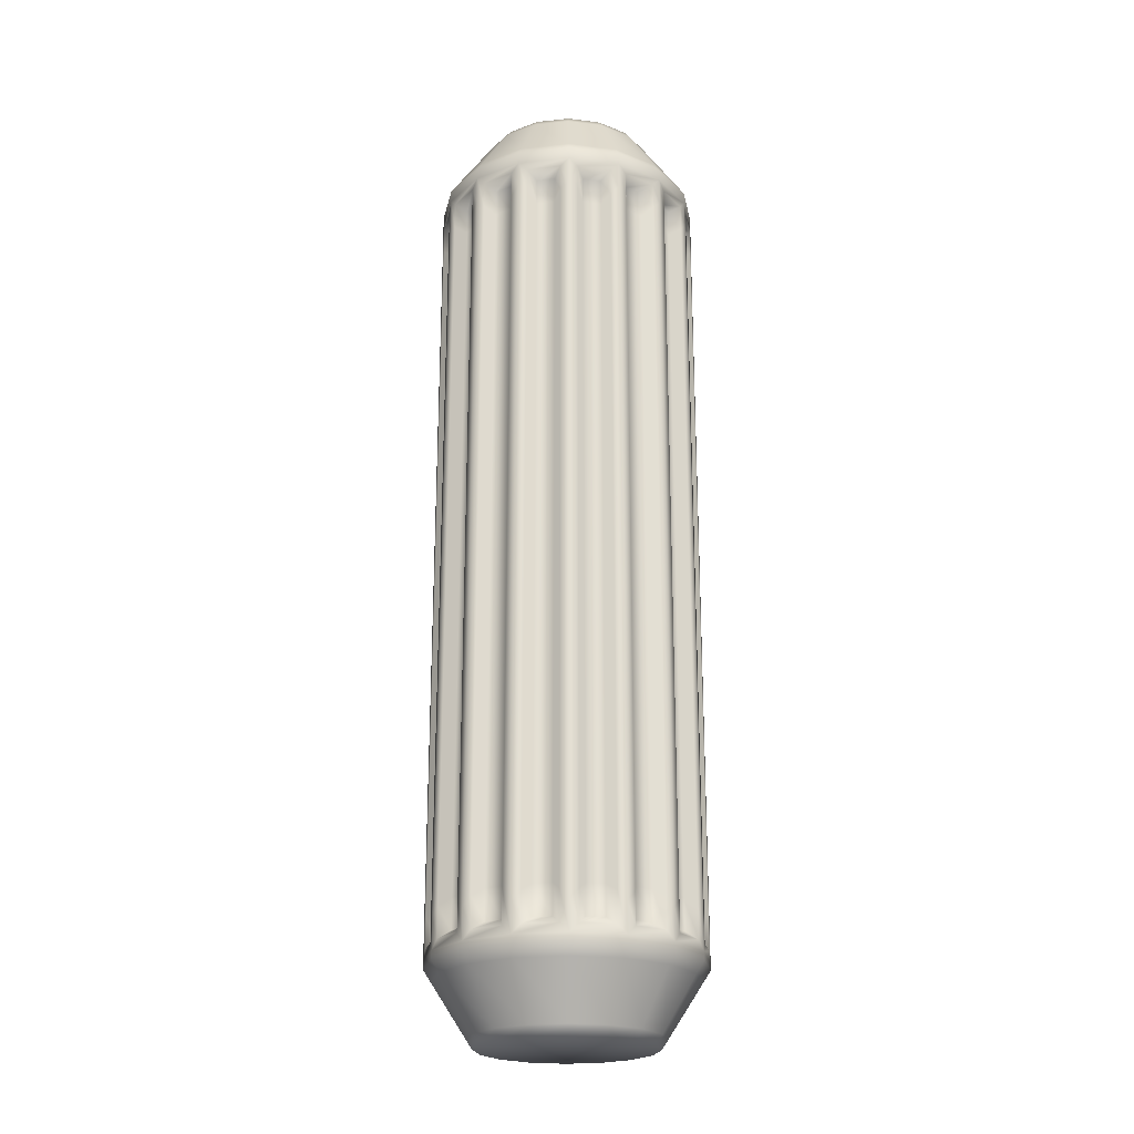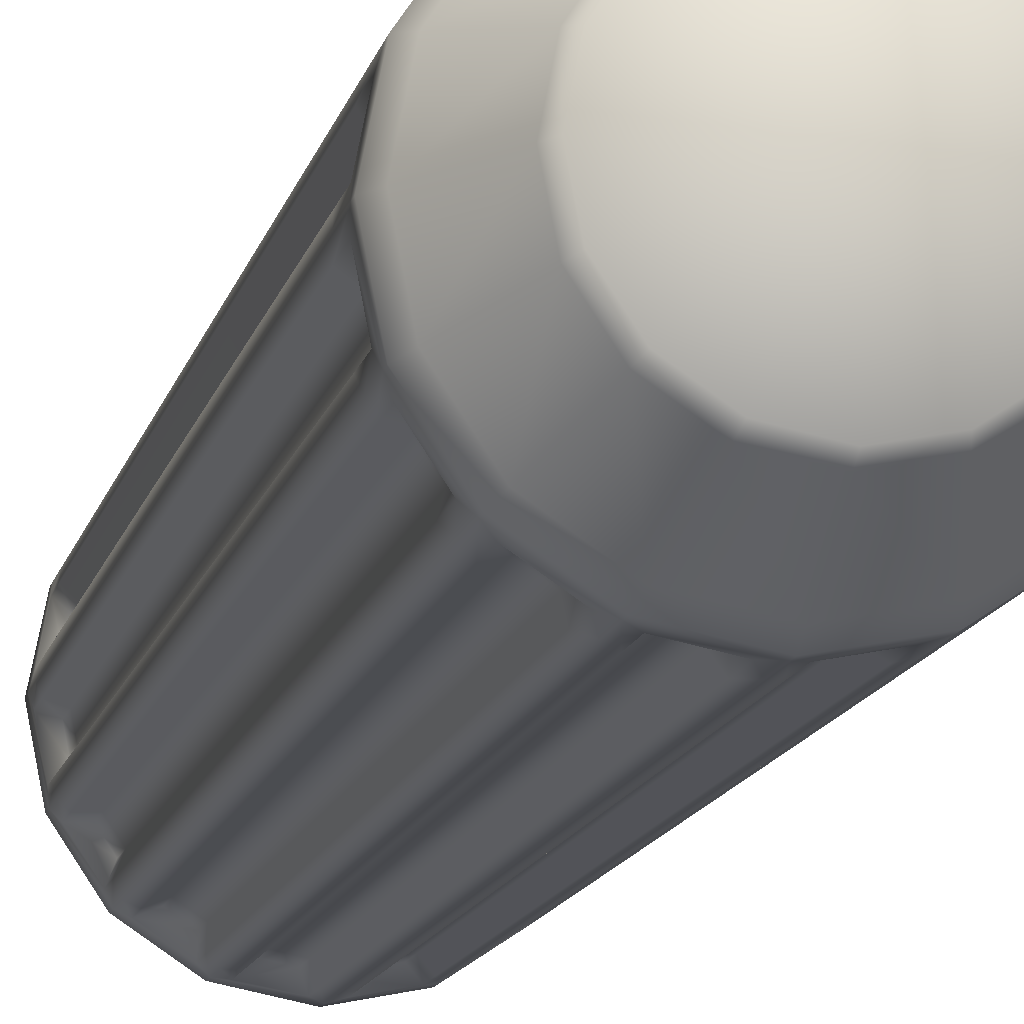
<metadata>
{"format":"obj","ext":"obj","renderer":"f3d","projection":"perspective","resolution":1024,"background":"white","views":[{"elev":-22.4,"azim":-0.9,"up":"+Y"},{"elev":-12.8,"azim":-12.0,"up":"+Z"}]}
</metadata>
<code>
v  0 -0.3581 0
v  0.3678 -0.3581 -0.3678
v  0.4805 -0.3581 -0.199
v  0.5201 -0.3581 0
v  -0 -0.3581 -0.5201
v  0.199 -0.3581 -0.4805
v  -0.3678 -0.3581 -0.3678
v  -0.199 -0.3581 -0.4805
v  -0.5201 -0.3581 -0
v  -0.4805 -0.3581 -0.199
v  -0.3678 -0.3581 0.3678
v  -0.4805 -0.3581 0.199
v  0 -0.3581 0.5201
v  -0.199 -0.3581 0.4805
v  0.3678 -0.3581 0.3678
v  0.199 -0.3581 0.4805
v  0.4805 -0.3581 0.199
v  0.5116 -0.3065 -0.2119
v  0.5538 -0.3065 0
v  0.3916 -0.3065 -0.3916
v  0.2119 -0.3065 -0.5116
v  -0 -0.3065 -0.5538
v  -0.2119 -0.3065 -0.5116
v  -0.3916 -0.3065 -0.3916
v  -0.5116 -0.3065 -0.2119
v  -0.5538 -0.3065 -0
v  -0.5116 -0.3065 0.2119
v  -0.3916 -0.3065 0.3916
v  -0.2119 -0.3065 0.5116
v  0 -0.3065 0.5538
v  0.2119 -0.3065 0.5116
v  0.3916 -0.3065 0.3916
v  0.5116 -0.3065 0.2119
v  0.8 0.0767 0
v  0.7391 0.0767 -0.3061
v  0.7391 0.1219 -0.3061
v  0.8 0.1219 -0
v  0.5657 0.0767 -0.5657
v  0.5657 0.1219 -0.5657
v  0.3061 0.0767 -0.7391
v  0.3061 0.1219 -0.7391
v  -0 0.0767 -0.8
v  -0 0.1219 -0.8
v  -0.3061 0.0767 -0.7391
v  -0.3061 0.1219 -0.7391
v  -0.5657 0.0767 -0.5657
v  -0.5657 0.1219 -0.5657
v  -0.7391 0.0767 -0.3061
v  -0.7391 0.1219 -0.3061
v  -0.8 0.0767 -0
v  -0.8 0.1219 -0
v  -0.7391 0.0767 0.3061
v  -0.7391 0.1219 0.3061
v  -0.5657 0.0767 0.5657
v  -0.5657 0.1219 0.5657
v  -0.3061 0.0767 0.7391
v  -0.3061 0.1219 0.7391
v  0 0.0767 0.8
v  0 0.1219 0.8
v  0.3061 0.0767 0.7391
v  0.3061 0.1219 0.7391
v  0.5657 0.0767 0.5657
v  0.5657 0.1219 0.5657
v  0.7391 0.0767 0.3061
v  0.7391 0.1219 0.3061
v  0.8 4.946 -0
v  0.7391 4.946 -0.3061
v  0.7037 5.002 -0.2915
v  0.7617 5.002 0
v  0.5657 4.946 -0.5657
v  0.5386 5.002 -0.5386
v  0.3061 4.946 -0.7391
v  0.2915 5.002 -0.7037
v  -0 4.946 -0.8
v  -0 5.002 -0.7617
v  -0.3061 4.946 -0.7391
v  -0.2915 5.002 -0.7037
v  -0.5657 4.946 -0.5657
v  -0.5386 5.002 -0.5386
v  -0.7391 4.946 -0.3061
v  -0.7037 5.002 -0.2915
v  -0.8 4.946 -0
v  -0.7617 5.002 -0
v  -0.7391 4.946 0.3061
v  -0.7037 5.002 0.2915
v  -0.5657 4.946 0.5657
v  -0.5386 5.002 0.5386
v  -0.3061 4.946 0.7391
v  -0.2915 5.002 0.7037
v  0 4.946 0.8
v  0 5.002 0.7617
v  0.3061 4.946 0.7391
v  0.2915 5.002 0.7037
v  0.5657 4.946 0.5657
v  0.5386 5.002 0.5386
v  0.7391 4.946 0.3061
v  0.7037 5.002 0.2915
v  0 5.357 0
v  0.5201 5.357 0
v  0.4805 5.357 -0.199
v  0.3678 5.357 -0.3678
v  0.199 5.357 -0.4805
v  -0 5.357 -0.5201
v  -0.199 5.357 -0.4805
v  -0.3678 5.357 -0.3678
v  -0.4805 5.357 -0.199
v  -0.5201 5.357 -0
v  -0.4805 5.357 0.199
v  -0.3678 5.357 0.3678
v  -0.199 5.357 0.4805
v  0 5.357 0.5201
v  0.199 5.357 0.4805
v  0.3678 5.357 0.3678
v  0.4805 5.357 0.199
v  0.7391 4.874 -0.3061
v  0.8 4.874 -0
v  0.5657 4.874 -0.5657
v  0.3061 4.874 -0.7391
v  -0 4.874 -0.8
v  -0.3061 4.874 -0.7391
v  -0.5657 4.874 -0.5657
v  -0.7391 4.874 -0.3061
v  -0.8 4.874 -0
v  -0.7391 4.874 0.3061
v  -0.5657 4.874 0.5657
v  -0.3061 4.874 0.7391
v  0 4.874 0.8
v  0.3061 4.874 0.7391
v  0.5657 4.874 0.5657
v  0.7391 4.874 0.3061
v  0.698 0.2221 -0.1958
v  0.698 0.4017 -0.1958
v  0.7198 0.4017 -0.0862
v  0.7198 0.2221 -0.0862
v  0.5699 0.2221 -0.4481
v  0.5699 0.4017 -0.4481
v  0.6321 0.4017 -0.3551
v  0.6321 0.2221 -0.3551
v  0.3551 0.2221 -0.6321
v  0.3551 0.4017 -0.6321
v  0.4481 0.4017 -0.5699
v  0.4481 0.2221 -0.5699
v  0.0862 0.2221 -0.7198
v  0.0862 0.4017 -0.7198
v  0.1958 0.4017 -0.698
v  0.1958 0.2221 -0.698
v  -0.1958 0.2221 -0.698
v  -0.1958 0.4017 -0.698
v  -0.0862 0.4017 -0.7198
v  -0.0862 0.2221 -0.7198
v  -0.4481 0.2221 -0.5699
v  -0.4481 0.4017 -0.5699
v  -0.3551 0.4017 -0.6321
v  -0.3551 0.2221 -0.6321
v  -0.6321 0.2221 -0.3551
v  -0.6321 0.4017 -0.3551
v  -0.5699 0.4017 -0.4481
v  -0.5699 0.2221 -0.4481
v  -0.7198 0.2221 -0.0862
v  -0.7198 0.4017 -0.0862
v  -0.698 0.4017 -0.1958
v  -0.698 0.2221 -0.1958
v  -0.698 0.2221 0.1958
v  -0.698 0.4017 0.1958
v  -0.7198 0.4017 0.0862
v  -0.7198 0.2221 0.0862
v  -0.5699 0.2221 0.4481
v  -0.5699 0.4017 0.4481
v  -0.6321 0.4017 0.3551
v  -0.6321 0.2221 0.3551
v  -0.3551 0.2221 0.6321
v  -0.3551 0.4017 0.6321
v  -0.4481 0.4017 0.5699
v  -0.4481 0.2221 0.5699
v  -0.0862 0.2221 0.7198
v  -0.0862 0.4017 0.7198
v  -0.1958 0.4017 0.698
v  -0.1958 0.2221 0.698
v  0.1958 0.2221 0.698
v  0.1958 0.4017 0.698
v  0.0862 0.4017 0.7198
v  0.0862 0.2221 0.7198
v  0.4481 0.2221 0.5699
v  0.4481 0.4017 0.5699
v  0.3551 0.4017 0.6321
v  0.3551 0.2221 0.6321
v  0.6321 0.2221 0.3551
v  0.6321 0.4017 0.3551
v  0.5699 0.4017 0.448
v  0.5699 0.2221 0.448
v  0.7198 0.2221 0.0862
v  0.7198 0.4017 0.0862
v  0.698 0.4017 0.1958
v  0.698 0.2221 0.1958
v  0.7391 0.3023 -0.3061
v  0.7496 0.3557 -0.2534
v  0.7496 0.1758 -0.2534
v  0.7895 4.82 -0.0528
v  0.7496 4.82 -0.2534
v  0.8 4.709 -0
v  0.7895 4.656 -0.0528
v  0.7895 0.1758 -0.0528
v  0.5657 0.3023 -0.5657
v  0.5956 0.3557 -0.5209
v  0.5956 0.1758 -0.5209
v  0.7092 4.82 -0.3509
v  0.5956 4.82 -0.5209
v  0.7391 4.709 -0.3061
v  0.7092 4.656 -0.3509
v  0.7092 0.1758 -0.3509
v  0.3061 0.3023 -0.7391
v  0.3509 0.3557 -0.7092
v  0.3509 0.1758 -0.7092
v  0.5209 4.82 -0.5956
v  0.3509 4.82 -0.7092
v  0.5657 4.709 -0.5657
v  0.5209 4.656 -0.5956
v  0.5209 0.1758 -0.5956
v  -0 0.3023 -0.8
v  0.0528 0.3557 -0.7895
v  0.0528 0.1758 -0.7895
v  0.2534 4.82 -0.7496
v  0.0528 4.82 -0.7895
v  0.3061 4.709 -0.7391
v  0.2534 4.656 -0.7496
v  0.2534 0.1758 -0.7496
v  -0.3061 0.3023 -0.7391
v  -0.2534 0.3557 -0.7496
v  -0.2534 0.1758 -0.7496
v  -0.0528 4.82 -0.7895
v  -0.2534 4.82 -0.7496
v  -0 4.709 -0.8
v  -0.0528 4.656 -0.7895
v  -0.0528 0.1758 -0.7895
v  -0.5657 0.3023 -0.5657
v  -0.5209 0.3557 -0.5956
v  -0.5209 0.1758 -0.5956
v  -0.3509 4.82 -0.7092
v  -0.5209 4.82 -0.5956
v  -0.3061 4.709 -0.7391
v  -0.3509 4.656 -0.7092
v  -0.3509 0.1758 -0.7092
v  -0.7391 0.3023 -0.3061
v  -0.7092 0.3557 -0.3509
v  -0.7092 0.1758 -0.3509
v  -0.5956 4.82 -0.5209
v  -0.7092 4.82 -0.3509
v  -0.5657 4.709 -0.5657
v  -0.5956 4.656 -0.5209
v  -0.5956 0.1758 -0.5209
v  -0.8 0.3023 -0
v  -0.7895 0.3557 -0.0528
v  -0.7895 0.1758 -0.0528
v  -0.7496 4.82 -0.2534
v  -0.7895 4.82 -0.0528
v  -0.7391 4.709 -0.3061
v  -0.7496 4.656 -0.2534
v  -0.7496 0.1758 -0.2534
v  -0.7391 0.3023 0.3061
v  -0.7496 0.3557 0.2534
v  -0.7496 0.1758 0.2534
v  -0.7895 4.82 0.0528
v  -0.7496 4.82 0.2534
v  -0.8 4.709 -0
v  -0.7895 4.656 0.0528
v  -0.7895 0.1758 0.0528
v  -0.5657 0.3023 0.5657
v  -0.5956 0.3557 0.5209
v  -0.5956 0.1758 0.5209
v  -0.7092 4.82 0.3509
v  -0.5956 4.82 0.5209
v  -0.7391 4.709 0.3061
v  -0.7092 4.656 0.3509
v  -0.7092 0.1758 0.3509
v  -0.3061 0.3023 0.7391
v  -0.3509 0.3557 0.7092
v  -0.3509 0.1758 0.7092
v  -0.5209 4.82 0.5956
v  -0.3509 4.82 0.7092
v  -0.5657 4.709 0.5657
v  -0.5209 4.656 0.5956
v  -0.5209 0.1758 0.5956
v  0 0.3023 0.8
v  -0.0528 0.3557 0.7895
v  -0.0528 0.1758 0.7895
v  -0.2534 4.82 0.7496
v  -0.0528 4.82 0.7895
v  -0.3061 4.709 0.7391
v  -0.2534 4.656 0.7496
v  -0.2534 0.1758 0.7496
v  0.3061 0.3023 0.7391
v  0.2534 0.3557 0.7496
v  0.2534 0.1758 0.7496
v  0.0528 4.82 0.7895
v  0.2534 4.82 0.7496
v  0 4.709 0.8
v  0.0528 4.656 0.7895
v  0.0528 0.1758 0.7895
v  0.5657 0.3023 0.5657
v  0.5209 0.3557 0.5956
v  0.5209 0.1758 0.5956
v  0.3509 4.82 0.7092
v  0.5209 4.82 0.5956
v  0.3061 4.709 0.7391
v  0.3509 4.656 0.7092
v  0.3509 0.1758 0.7092
v  0.7391 0.3023 0.3061
v  0.7092 0.3557 0.3509
v  0.7092 0.1758 0.3509
v  0.5956 4.82 0.5209
v  0.7092 4.82 0.3509
v  0.5657 4.709 0.5657
v  0.5956 4.656 0.5209
v  0.5956 0.1758 0.5209
v  0.8 0.3023 -0
v  0.7895 0.3557 0.0528
v  0.7895 0.1758 0.0528
v  0.7496 4.82 0.2534
v  0.7895 4.82 0.0528
v  0.7391 4.709 0.3061
v  0.7496 4.656 0.2534
v  0.7496 0.1758 0.2534
v  0.7198 4.774 -0.0862
v  0.698 4.774 -0.1958
v  0.7198 4.61 -0.0862
v  0.6321 4.774 -0.3551
v  0.5699 4.774 -0.4481
v  0.6321 4.61 -0.3551
v  0.4481 4.774 -0.5699
v  0.3551 4.774 -0.6321
v  0.4481 4.61 -0.5699
v  0.1958 4.774 -0.698
v  0.0862 4.774 -0.7198
v  0.1958 4.61 -0.698
v  -0.0862 4.774 -0.7198
v  -0.1958 4.774 -0.698
v  -0.0862 4.61 -0.7198
v  -0.3551 4.774 -0.6321
v  -0.4481 4.774 -0.5699
v  -0.3551 4.61 -0.6321
v  -0.5699 4.774 -0.4481
v  -0.6321 4.774 -0.3551
v  -0.5699 4.61 -0.4481
v  -0.698 4.774 -0.1958
v  -0.7198 4.774 -0.0862
v  -0.698 4.61 -0.1958
v  -0.7198 4.774 0.0862
v  -0.698 4.774 0.1958
v  -0.7198 4.61 0.0862
v  -0.6321 4.774 0.3551
v  -0.5699 4.774 0.4481
v  -0.6321 4.61 0.3551
v  -0.4481 4.774 0.5699
v  -0.3551 4.774 0.6321
v  -0.4481 4.61 0.5699
v  -0.1958 4.774 0.698
v  -0.0862 4.774 0.7198
v  -0.1958 4.61 0.698
v  0.0862 4.774 0.7198
v  0.1958 4.774 0.698
v  0.0862 4.61 0.7198
v  0.3551 4.774 0.6321
v  0.4481 4.774 0.5699
v  0.3551 4.61 0.6321
v  0.5699 4.774 0.448
v  0.6321 4.774 0.3551
v  0.5699 4.61 0.448
v  0.698 4.774 0.1958
v  0.7198 4.774 0.0862
v  0.698 4.61 0.1958
v  0.698 4.61 -0.1958
v  0.5699 4.61 -0.4481
v  0.3551 4.61 -0.6321
v  0.0862 4.61 -0.7198
v  -0.1958 4.61 -0.698
v  -0.4481 4.61 -0.5699
v  -0.6321 4.61 -0.3551
v  -0.7198 4.61 -0.0862
v  -0.698 4.61 0.1958
v  -0.5699 4.61 0.4481
v  -0.3551 4.61 0.6321
v  -0.0862 4.61 0.7198
v  0.1958 4.61 0.698
v  0.4481 4.61 0.5699
v  0.6321 4.61 0.3551
v  0.7198 4.61 0.0862
v  0.7496 4.656 -0.2534
v  0.7895 0.3557 -0.0528
v  0.5956 4.656 -0.5209
v  0.7092 0.3557 -0.3509
v  0.3509 4.656 -0.7092
v  0.5209 0.3557 -0.5956
v  0.0528 4.656 -0.7895
v  0.2534 0.3557 -0.7496
v  -0.2534 4.656 -0.7496
v  -0.0528 0.3557 -0.7895
v  -0.5209 4.656 -0.5956
v  -0.3509 0.3557 -0.7092
v  -0.7092 4.656 -0.3509
v  -0.5956 0.3557 -0.5209
v  -0.7895 4.656 -0.0528
v  -0.7496 0.3557 -0.2534
v  -0.7496 4.656 0.2534
v  -0.7895 0.3557 0.0528
v  -0.5956 4.656 0.5209
v  -0.7092 0.3557 0.3509
v  -0.3509 4.656 0.7092
v  -0.5209 0.3557 0.5956
v  -0.0528 4.656 0.7895
v  -0.2534 0.3557 0.7496
v  0.2534 4.656 0.7496
v  0.0528 0.3557 0.7895
v  0.5209 4.656 0.5956
v  0.3509 0.3557 0.7092
v  0.7092 4.656 0.3509
v  0.5956 0.3557 0.5209
v  0.7895 4.656 0.0528
v  0.7496 0.3557 0.2534
v  0.505 5.318 -0.2092
v  0.5466 5.318 0
v  0.3865 5.318 -0.3865
v  0.2092 5.318 -0.505
v  -0 5.318 -0.5466
v  -0.2092 5.318 -0.505
v  -0.3865 5.318 -0.3865
v  -0.505 5.318 -0.2092
v  -0.5466 5.318 -0
v  -0.505 5.318 0.2092
v  -0.3865 5.318 0.3865
v  -0.2092 5.318 0.505
v  0 5.318 0.5466
v  0.2092 5.318 0.505
v  0.3865 5.318 0.3865
v  0.505 5.318 0.2092
v  0.6977 0.0069 -0.289
v  0.7552 0.0069 0
v  0.534 0.0069 -0.534
v  0.289 0.0069 -0.6977
v  -0 0.0069 -0.7552
v  -0.289 0.0069 -0.6977
v  -0.534 0.0069 -0.534
v  -0.6977 0.0069 -0.289
v  -0.7552 0.0069 -0
v  -0.6977 0.0069 0.289
v  -0.534 0.0069 0.534
v  -0.289 0.0069 0.6977
v  0 0.0069 0.7552
v  0.289 0.0069 0.6977
v  0.534 0.0069 0.534
v  0.6977 0.0069 0.289
o spina_di_legno_larga
g spina_di_legno_larga
f 1 2 3 4
f 1 5 6 2
f 1 7 8 5
f 1 9 10 7
f 1 11 12 9
f 1 13 14 11
f 1 15 16 13
f 1 4 17 15
f 4 3 18 19
f 3 2 20 18
f 2 6 21 20
f 6 5 22 21
f 5 8 23 22
f 8 7 24 23
f 7 10 25 24
f 10 9 26 25
f 9 12 27 26
f 12 11 28 27
f 11 14 29 28
f 14 13 30 29
f 13 16 31 30
f 16 15 32 31
f 15 17 33 32
f 17 4 19 33
f 34 35 36 37
f 35 38 39 36
f 38 40 41 39
f 40 42 43 41
f 42 44 45 43
f 44 46 47 45
f 46 48 49 47
f 48 50 51 49
f 50 52 53 51
f 52 54 55 53
f 54 56 57 55
f 56 58 59 57
f 58 60 61 59
f 60 62 63 61
f 62 64 65 63
f 64 34 37 65
f 66 67 68 69
f 67 70 71 68
f 70 72 73 71
f 72 74 75 73
f 74 76 77 75
f 76 78 79 77
f 78 80 81 79
f 80 82 83 81
f 82 84 85 83
f 84 86 87 85
f 86 88 89 87
f 88 90 91 89
f 90 92 93 91
f 92 94 95 93
f 94 96 97 95
f 96 66 69 97
f 98 99 100 101
f 98 101 102 103
f 98 103 104 105
f 98 105 106 107
f 98 107 108 109
f 98 109 110 111 112 113
f 98 113 114 99
f 115 67 66 116
f 117 70 67 115
f 118 72 70 117
f 119 74 72 118
f 120 76 74 119
f 121 78 76 120
f 122 80 78 121
f 123 82 80 122
f 124 84 82 123
f 125 86 84 124
f 126 88 86 125
f 127 90 88 126
f 128 92 90 127
f 129 94 92 128
f 130 96 94 129
f 116 66 96 130
f 131 132 133 134
f 135 136 137 138
f 139 140 141 142
f 143 144 145 146
f 147 148 149 150
f 151 152 153 154
f 155 156 157 158
f 159 160 161 162
f 163 164 165 166
f 167 168 169 170
f 171 172 173 174
f 175 176 177 178
f 179 180 181 182
f 183 184 185 186
f 187 188 189 190
f 191 192 193 194
f 36 195 196 197
f 115 116 198 199
f 116 200 201 198
f 37 36 197 202
f 39 203 204 205
f 117 115 206 207
f 115 208 209 206
f 36 39 205 210
f 41 211 212 213
f 118 117 214 215
f 117 216 217 214
f 39 41 213 218
f 43 219 220 221
f 119 118 222 223
f 118 224 225 222
f 41 43 221 226
f 45 227 228 229
f 120 119 230 231
f 119 232 233 230
f 43 45 229 234
f 47 235 236 237
f 121 120 238 239
f 120 240 241 238
f 45 47 237 242
f 49 243 244 245
f 122 121 246 247
f 121 248 249 246
f 47 49 245 250
f 51 251 252 253
f 123 122 254 255
f 122 256 257 254
f 49 51 253 258
f 53 259 260 261
f 124 123 262 263
f 123 264 265 262
f 51 53 261 266
f 55 267 268 269
f 125 124 270 271
f 124 272 273 270
f 53 55 269 274
f 57 275 276 277
f 126 125 278 279
f 125 280 281 278
f 55 57 277 282
f 59 283 284 285
f 127 126 286 287
f 126 288 289 286
f 57 59 285 290
f 61 291 292 293
f 128 127 294 295
f 127 296 297 294
f 59 61 293 298
f 63 299 300 301
f 129 128 302 303
f 128 304 305 302
f 61 63 301 306
f 65 307 308 309
f 130 129 310 311
f 129 312 313 310
f 63 65 309 314
f 37 315 316 317
f 116 130 318 319
f 130 320 321 318
f 65 37 317 322
f 197 196 132 131
f 199 198 323 324
f 198 201 325 323
f 202 197 131 134
f 205 204 136 135
f 207 206 326 327
f 206 209 328 326
f 210 205 135 138
f 213 212 140 139
f 215 214 329 330
f 214 217 331 329
f 218 213 139 142
f 221 220 144 143
f 223 222 332 333
f 222 225 334 332
f 226 221 143 146
f 229 228 148 147
f 231 230 335 336
f 230 233 337 335
f 234 229 147 150
f 237 236 152 151
f 239 238 338 339
f 238 241 340 338
f 242 237 151 154
f 245 244 156 155
f 247 246 341 342
f 246 249 343 341
f 250 245 155 158
f 253 252 160 159
f 255 254 344 345
f 254 257 346 344
f 258 253 159 162
f 261 260 164 163
f 263 262 347 348
f 262 265 349 347
f 266 261 163 166
f 269 268 168 167
f 271 270 350 351
f 270 273 352 350
f 274 269 167 170
f 277 276 172 171
f 279 278 353 354
f 278 281 355 353
f 282 277 171 174
f 285 284 176 175
f 287 286 356 357
f 286 289 358 356
f 290 285 175 178
f 293 292 180 179
f 295 294 359 360
f 294 297 361 359
f 298 293 179 182
f 301 300 184 183
f 303 302 362 363
f 302 305 364 362
f 306 301 183 186
f 309 308 188 187
f 311 310 365 366
f 310 313 367 365
f 314 309 187 190
f 317 316 192 191
f 319 318 368 369
f 318 321 370 368
f 322 317 191 194
f 371 324 323 325
f 372 327 326 328
f 373 330 329 331
f 374 333 332 334
f 375 336 335 337
f 376 339 338 340
f 377 342 341 343
f 378 345 344 346
f 379 348 347 349
f 380 351 350 352
f 381 354 353 355
f 382 357 356 358
f 383 360 359 361
f 384 363 362 364
f 385 366 365 367
f 386 369 368 370
f 208 115 199 387
f 200 315 388 201
f 216 117 207 389
f 208 195 390 209
f 224 118 215 391
f 216 203 392 217
f 232 119 223 393
f 224 211 394 225
f 240 120 231 395
f 232 219 396 233
f 248 121 239 397
f 240 227 398 241
f 256 122 247 399
f 248 235 400 249
f 264 123 255 401
f 256 243 402 257
f 272 124 263 403
f 264 251 404 265
f 280 125 271 405
f 272 259 406 273
f 288 126 279 407
f 280 267 408 281
f 296 127 287 409
f 288 275 410 289
f 304 128 295 411
f 296 283 412 297
f 312 129 303 413
f 304 291 414 305
f 320 130 311 415
f 312 299 416 313
f 200 116 319 417
f 320 307 418 321
f 387 199 324 371
f 201 388 133 325
f 389 207 327 372
f 209 390 137 328
f 391 215 330 373
f 217 392 141 331
f 393 223 333 374
f 225 394 145 334
f 395 231 336 375
f 233 396 149 337
f 397 239 339 376
f 241 398 153 340
f 399 247 342 377
f 249 400 157 343
f 401 255 345 378
f 257 402 161 346
f 403 263 348 379
f 265 404 165 349
f 405 271 351 380
f 273 406 169 352
f 407 279 354 381
f 281 408 173 355
f 409 287 357 382
f 289 410 177 358
f 411 295 360 383
f 297 412 181 361
f 413 303 363 384
f 305 414 185 364
f 415 311 366 385
f 313 416 189 367
f 417 319 369 386
f 321 418 193 370
f 132 371 325 133
f 136 372 328 137
f 140 373 331 141
f 144 374 334 145
f 148 375 337 149
f 152 376 340 153
f 156 377 343 157
f 160 378 346 161
f 164 379 349 165
f 168 380 352 169
f 172 381 355 173
f 176 382 358 177
f 180 383 361 181
f 184 384 364 185
f 188 385 367 189
f 192 386 370 193
f 195 208 387 196
f 203 216 389 204
f 211 224 391 212
f 219 232 393 220
f 227 240 395 228
f 235 248 397 236
f 243 256 399 244
f 251 264 401 252
f 259 272 403 260
f 267 280 405 268
f 275 288 407 276
f 283 296 409 284
f 291 304 411 292
f 299 312 413 300
f 307 320 415 308
f 315 200 417 316
f 196 387 371 132
f 204 389 372 136
f 212 391 373 140
f 220 393 374 144
f 228 395 375 148
f 236 397 376 152
f 244 399 377 156
f 252 401 378 160
f 260 403 379 164
f 268 405 380 168
f 276 407 381 172
f 284 409 382 176
f 292 411 383 180
f 300 413 384 184
f 308 415 385 188
f 316 417 386 192
f 315 37 202 388
f 195 36 210 390
f 203 39 218 392
f 211 41 226 394
f 219 43 234 396
f 227 45 242 398
f 235 47 250 400
f 243 49 258 402
f 251 51 266 404
f 259 53 274 406
f 267 55 282 408
f 275 57 290 410
f 283 59 298 412
f 291 61 306 414
f 299 63 314 416
f 307 65 322 418
f 388 202 134 133
f 390 210 138 137
f 392 218 142 141
f 394 226 146 145
f 396 234 150 149
f 398 242 154 153
f 400 250 158 157
f 402 258 162 161
f 404 266 166 165
f 406 274 170 169
f 408 282 174 173
f 410 290 178 177
f 412 298 182 181
f 414 306 186 185
f 416 314 190 189
f 418 322 194 193
f 68 419 420 69
f 71 421 419 68
f 73 422 421 71
f 75 423 422 73
f 77 424 423 75
f 79 425 424 77
f 81 426 425 79
f 83 427 426 81
f 85 428 427 83
f 87 429 428 85
f 89 430 429 87
f 91 431 430 89
f 93 432 431 91
f 95 433 432 93
f 97 434 433 95
f 69 420 434 97
f 419 100 99 420
f 421 101 100 419
f 422 102 101 421
f 423 103 102 422
f 424 104 103 423
f 425 105 104 424
f 426 106 105 425
f 427 107 106 426
f 428 108 107 427
f 429 109 108 428
f 430 110 109 429
f 431 111 110 430
f 432 112 111 431
f 433 113 112 432
f 434 114 113 433
f 420 99 114 434
f 435 35 34 436
f 437 38 35 435
f 438 40 38 437
f 439 42 40 438
f 440 44 42 439
f 441 46 44 440
f 442 48 46 441
f 443 50 48 442
f 444 52 50 443
f 445 54 52 444
f 446 56 54 445
f 447 58 56 446
f 448 60 58 447
f 449 62 60 448
f 450 64 62 449
f 436 34 64 450
f 18 435 436 19
f 20 437 435 18
f 21 438 437 20
f 22 439 438 21
f 23 440 439 22
f 24 441 440 23
f 25 442 441 24
f 26 443 442 25
f 27 444 443 26
f 28 445 444 27
f 29 446 445 28
f 30 447 446 29
f 31 448 447 30
f 32 449 448 31
f 33 450 449 32
f 19 436 450 33

</code>
